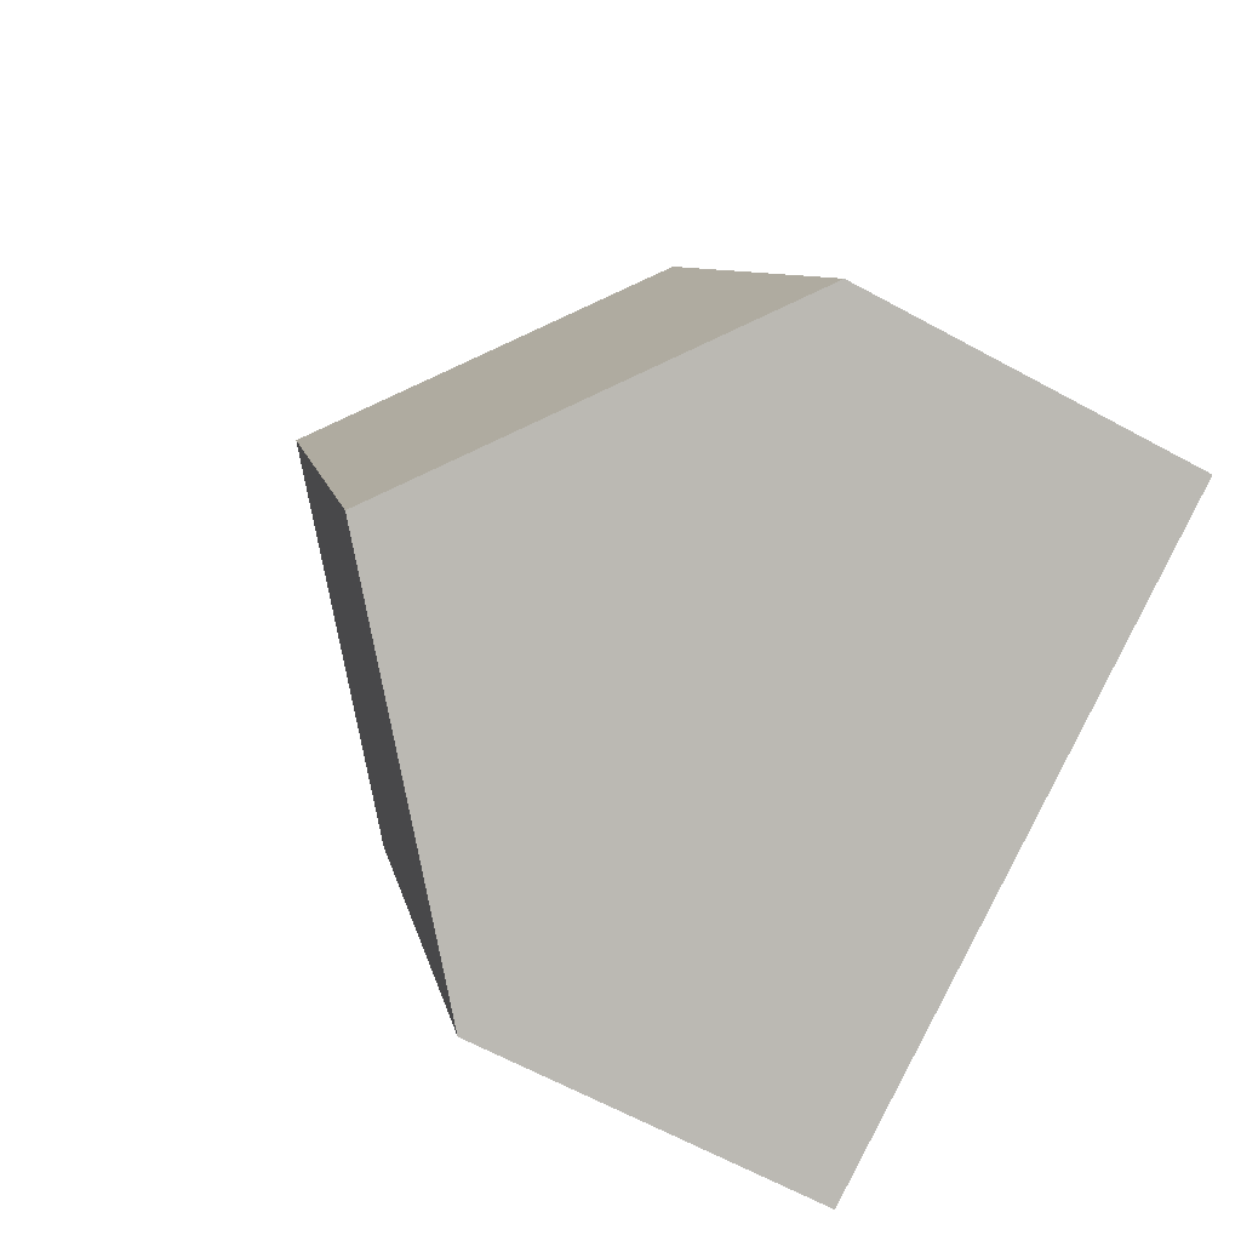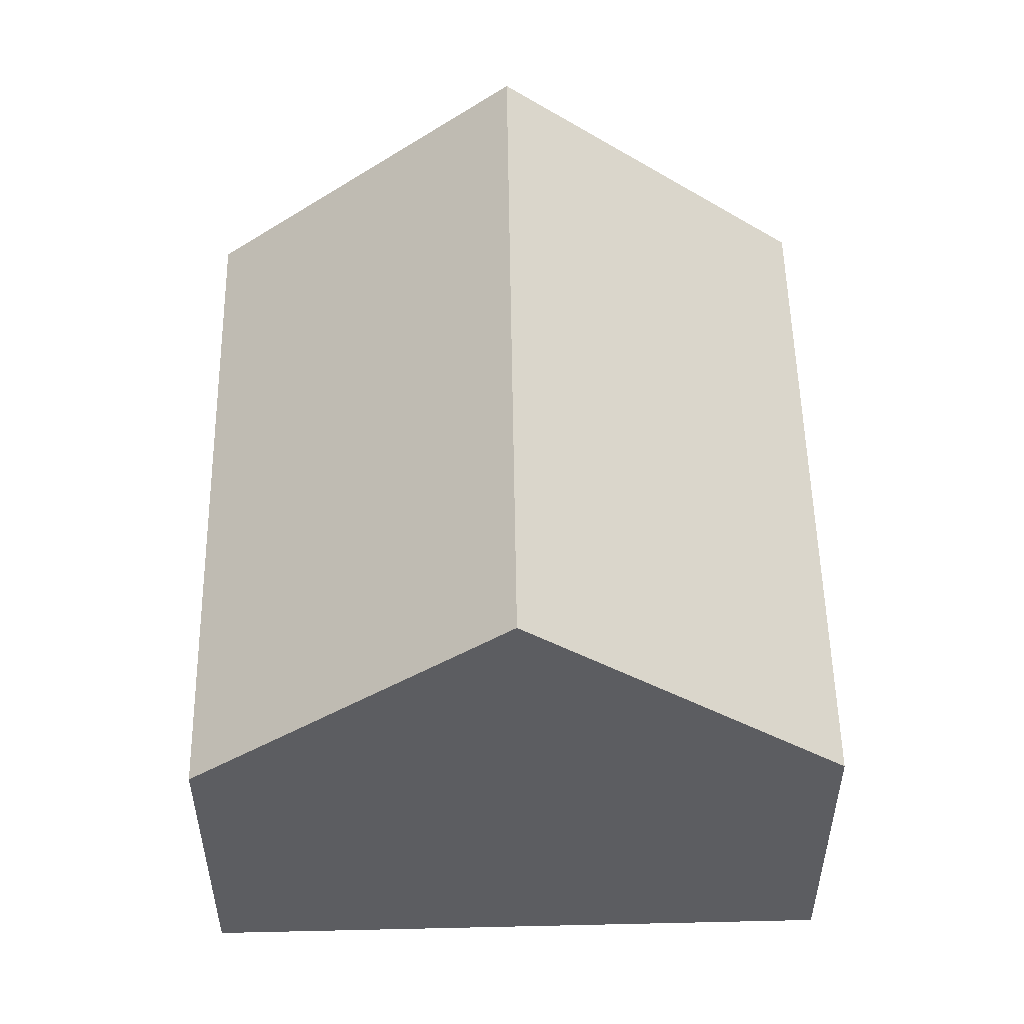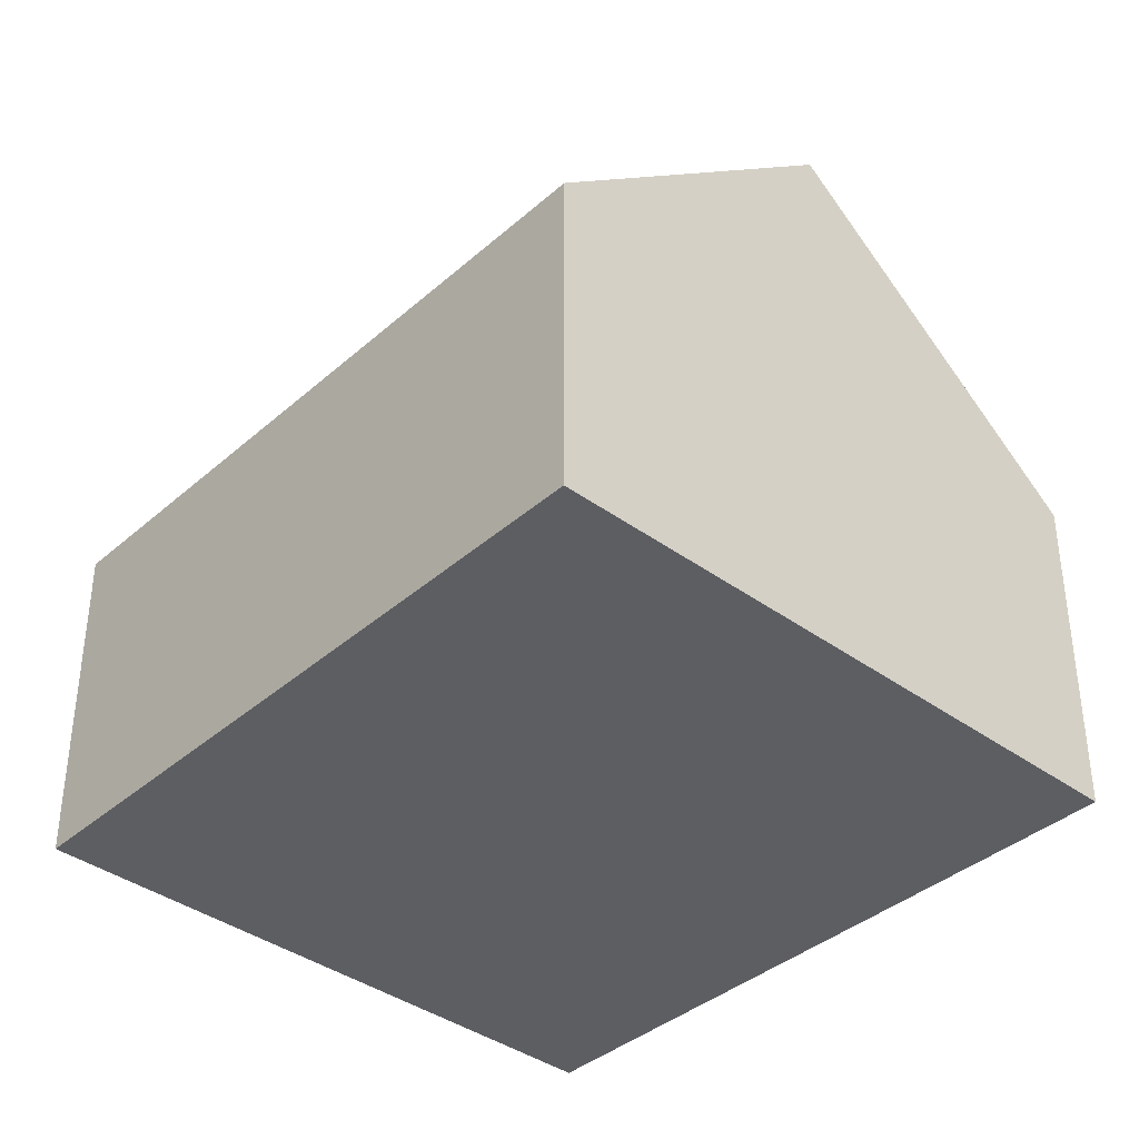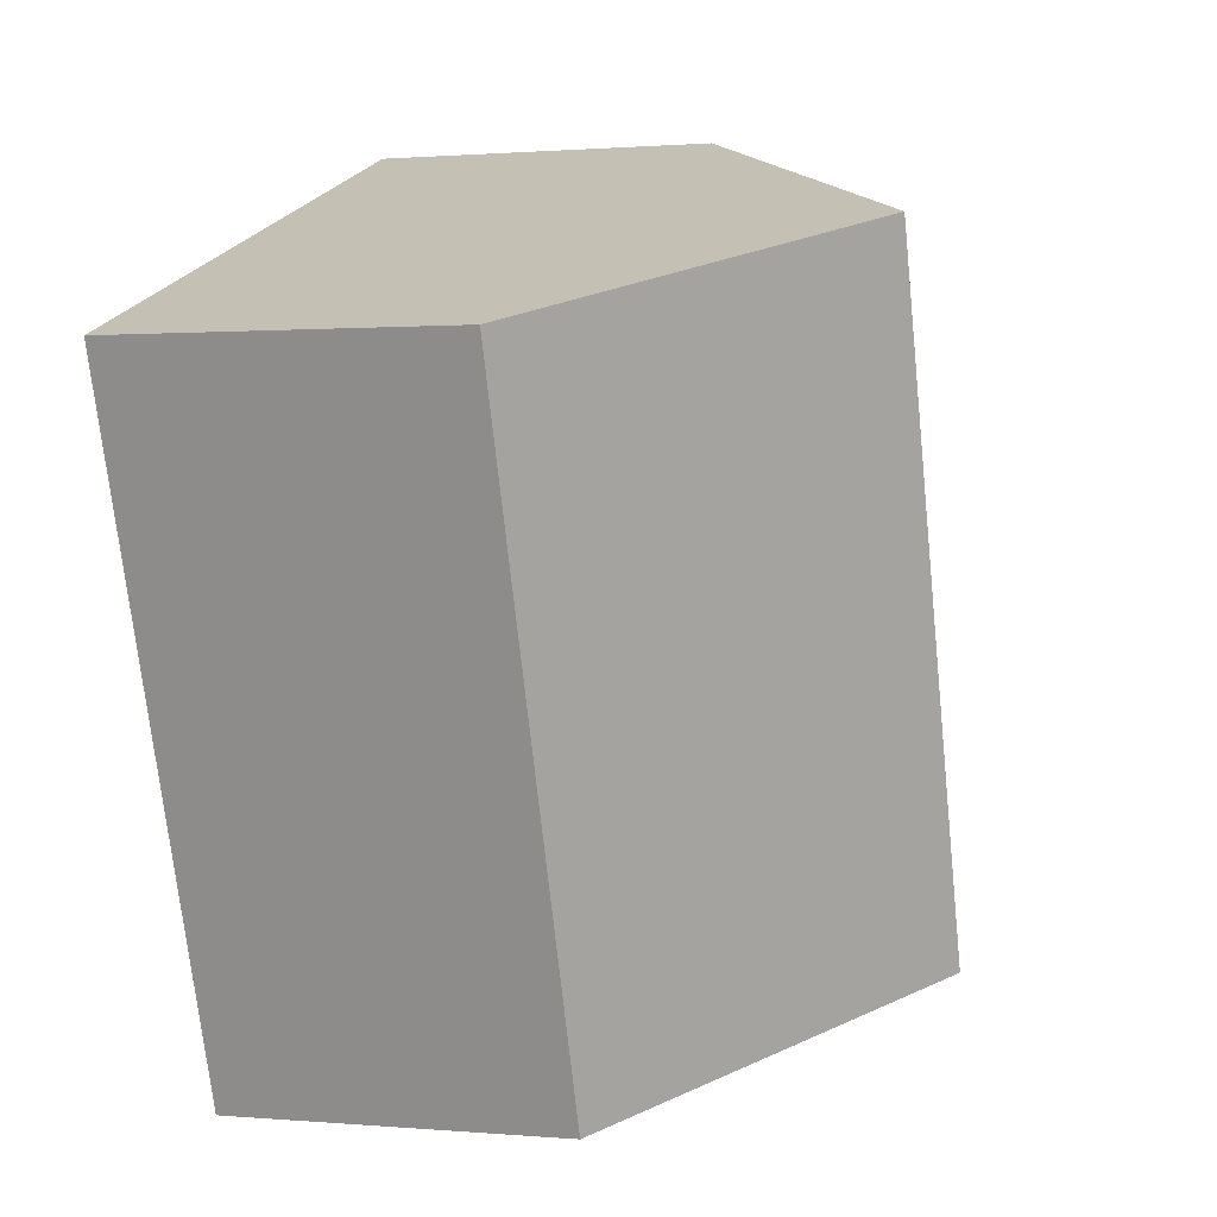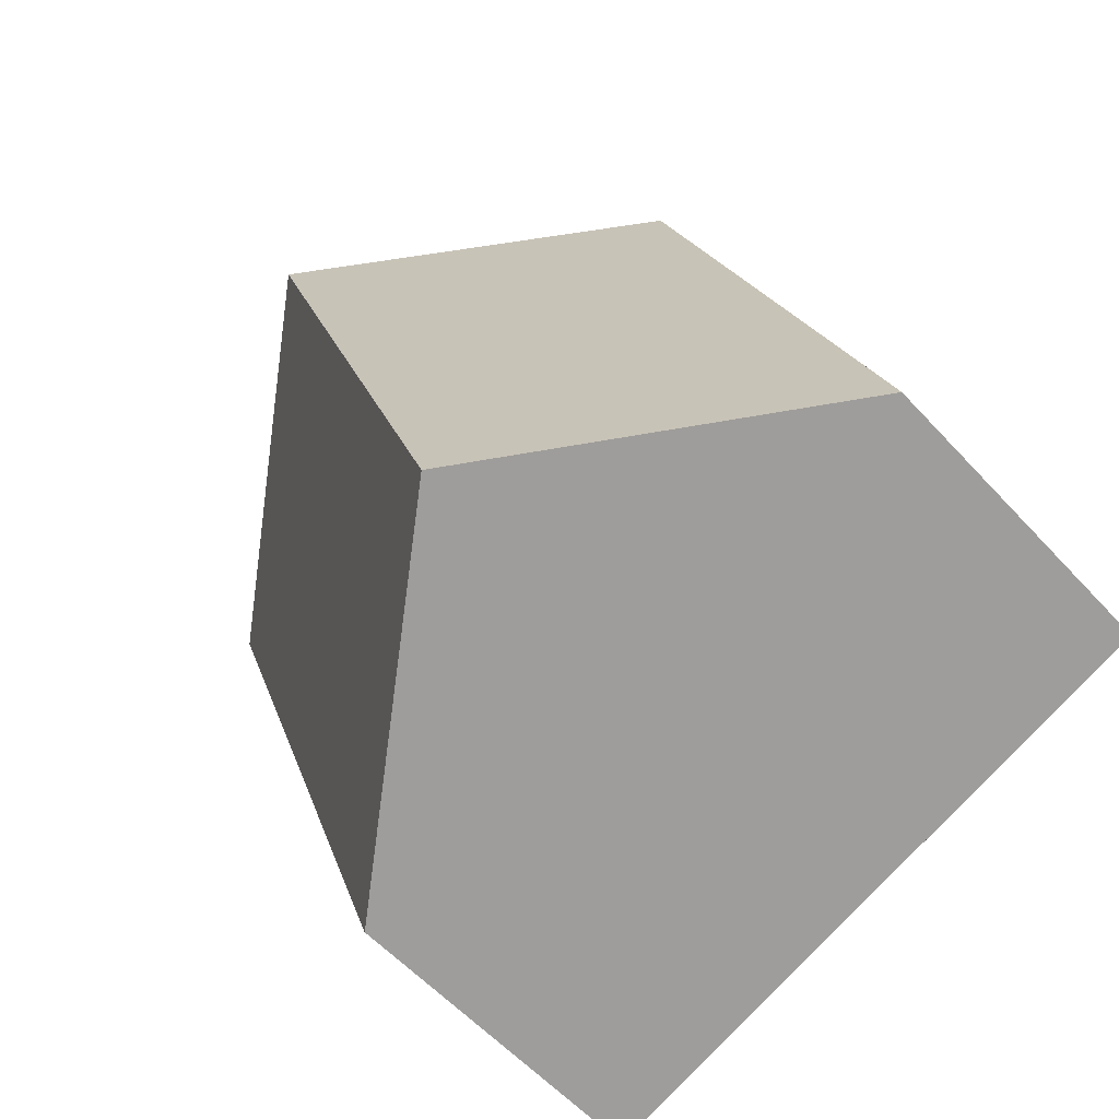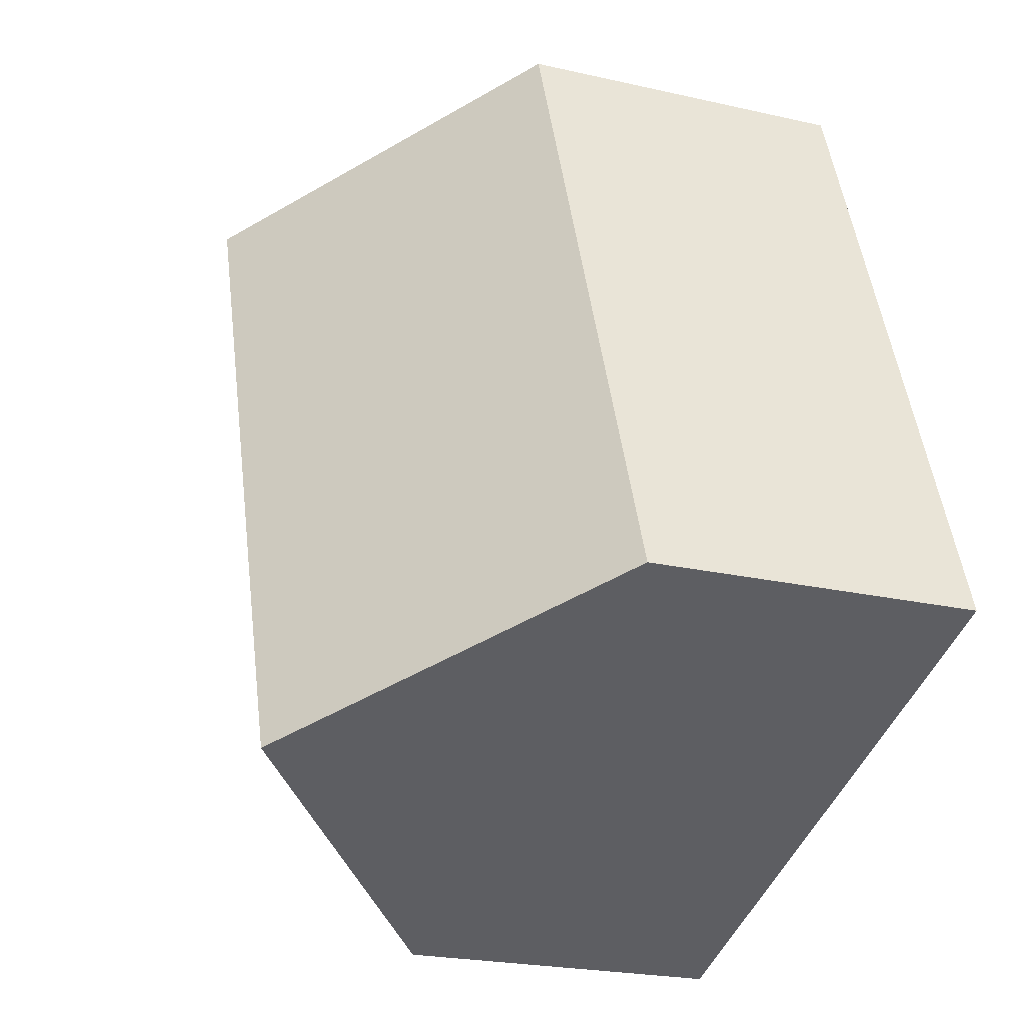
<metadata>
{"format":"obj","ext":"obj","renderer":"f3d","projection":"perspective","resolution":1024,"background":"white","views":[{"elev":-65.1,"azim":-118.7,"up":"+Z"},{"elev":53.6,"azim":-161.5,"up":"+Y"},{"elev":-38.4,"azim":157.2,"up":"+Y"},{"elev":0.9,"azim":108.5,"up":"+Z"},{"elev":-57.3,"azim":-138.2,"up":"+Z"},{"elev":-22.8,"azim":-111.4,"up":"+Z"}]}
</metadata>
<code>
v  4.46 8.641 -1.615
v  12.27 4.882 6.397
v  8.894 4.882 -3.22
v  7.833 8.641 8
v  3.453 4.929 9.583
v  2.403 6.897 -0.87
v  0 4.86 2.976e-16
v  3.453 -5.868e-16 9.583
v  0 0 0
v  7.833 -4.899e-16 8
v  12.27 -3.917e-16 6.397
v  8.894 1.972e-16 -3.22
v  4.46 9.889e-17 -1.615
v  2.403 5.327e-17 -0.87
g defaultobject
f 1 2 3
f 2 1 4
f 5 6 7
f 6 5 1
f 1 5 4
f 7 8 5
f 8 7 9
f 8 4 5
f 4 8 2
f 2 8 10
f 2 10 11
f 11 3 2
f 3 11 12
f 12 1 3
f 1 12 6
f 6 12 13
f 6 13 7
f 7 13 14
f 7 14 9
f 10 12 11
f 12 10 8
f 12 8 9
f 12 9 14
f 12 14 13

</code>
